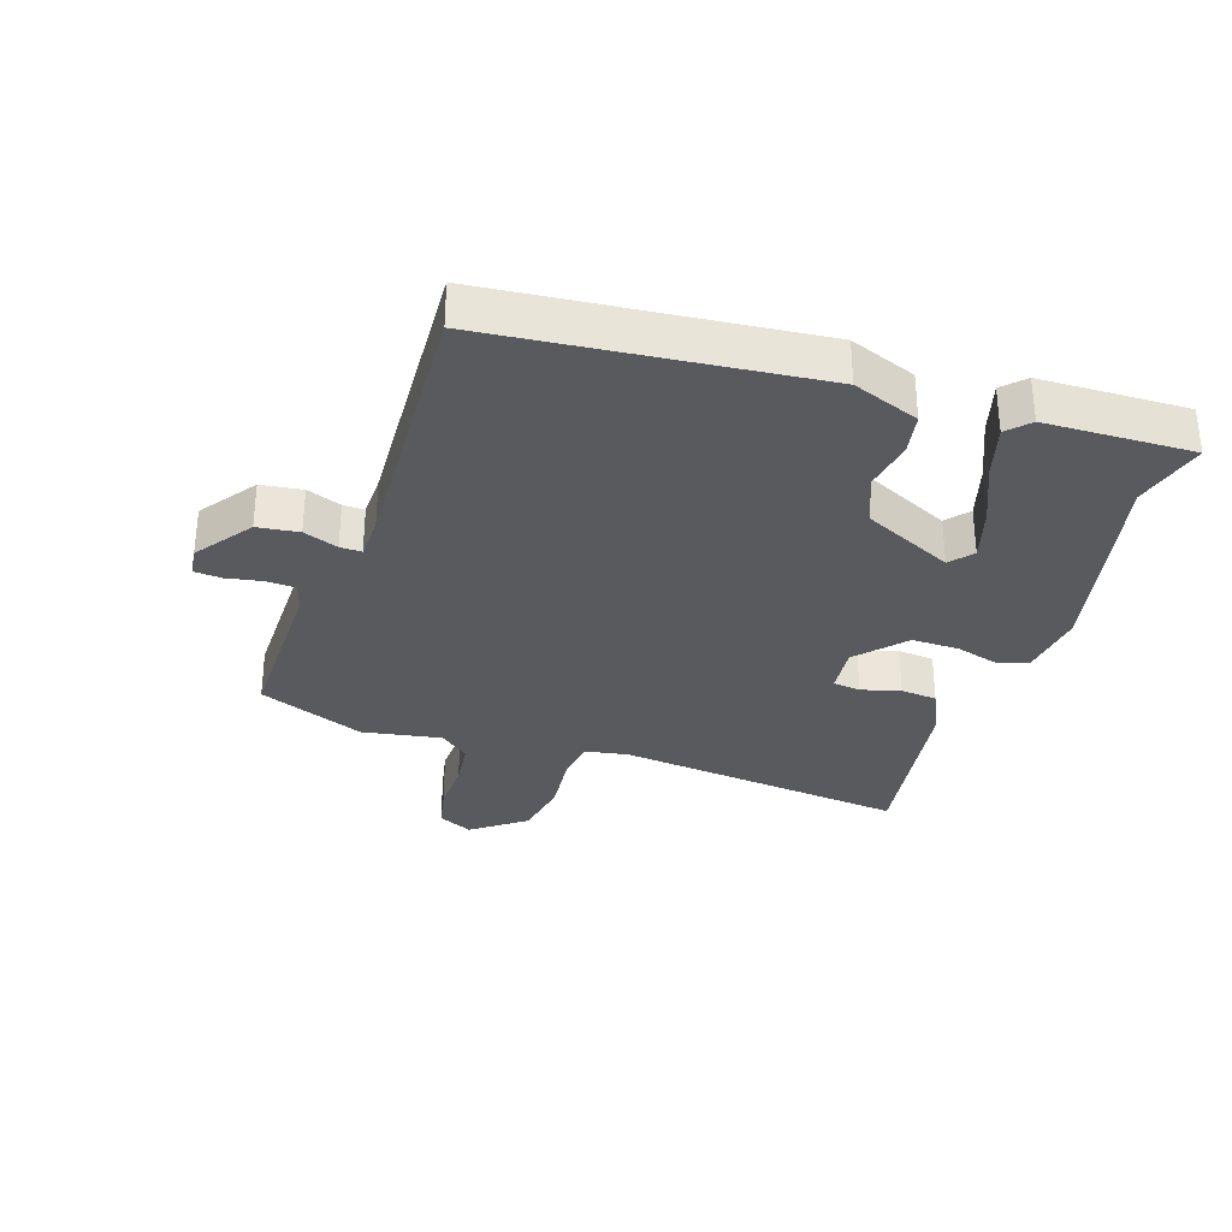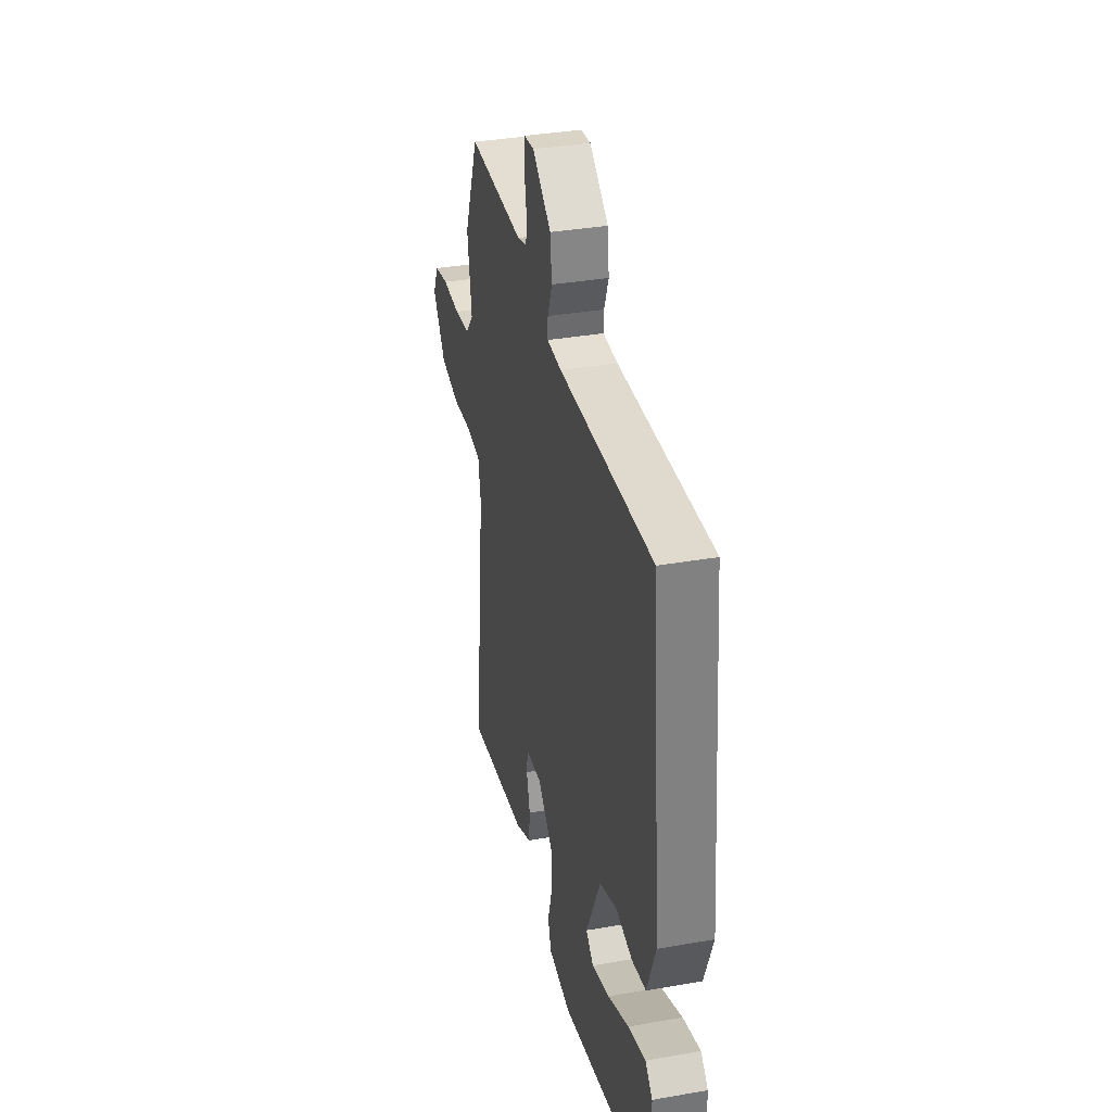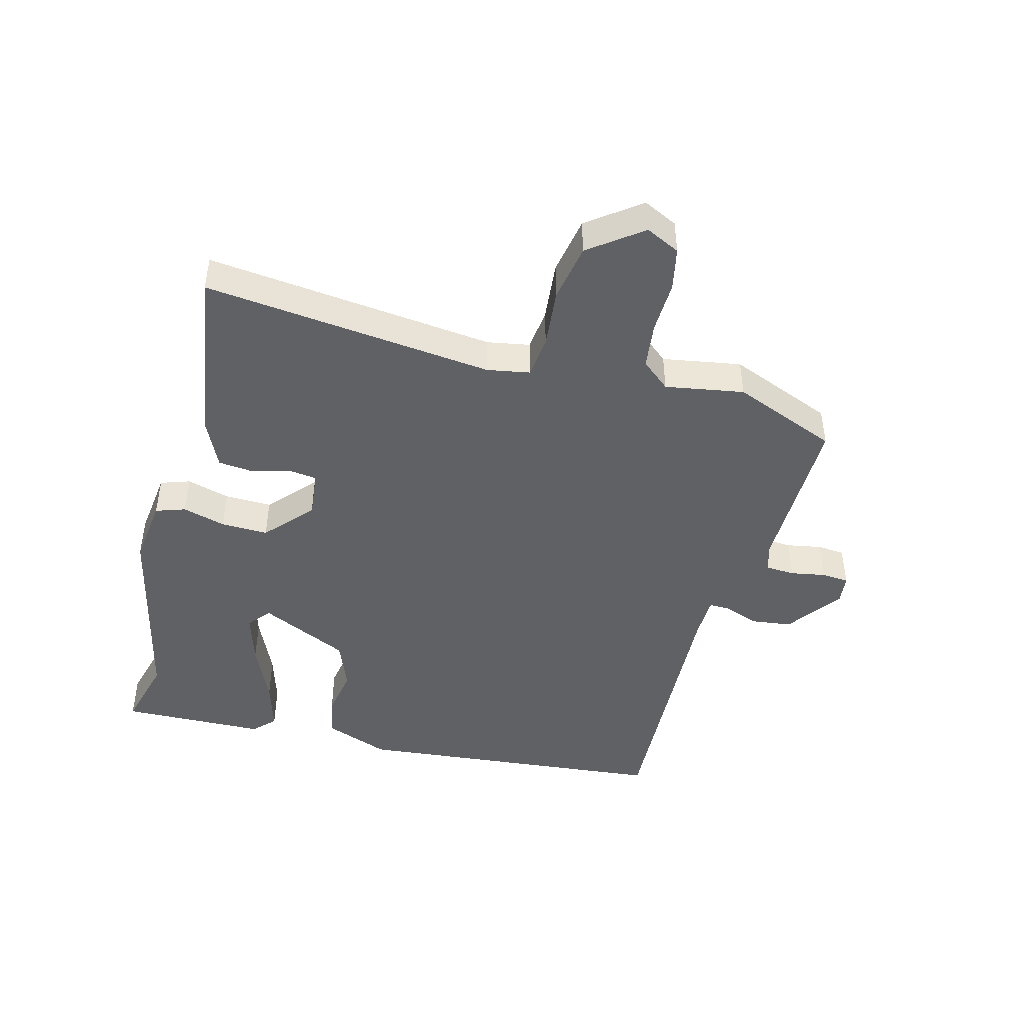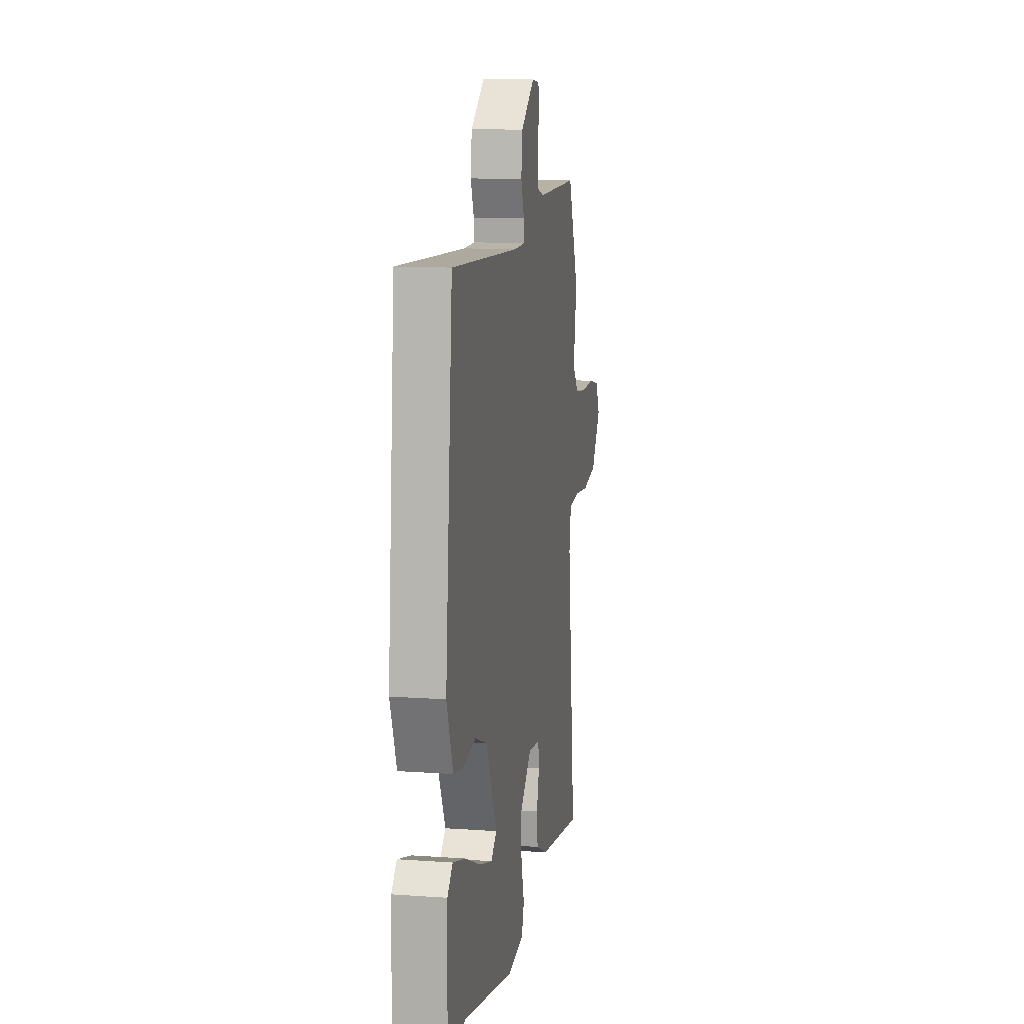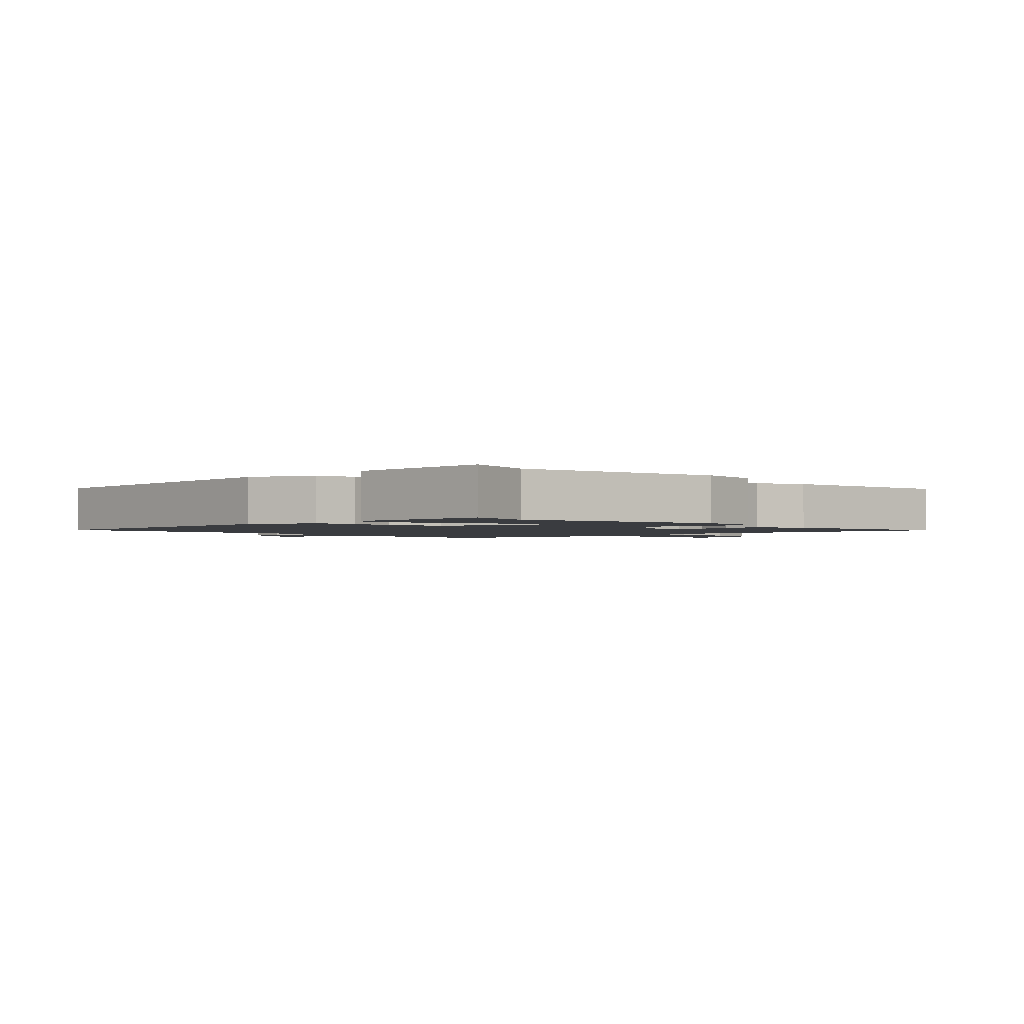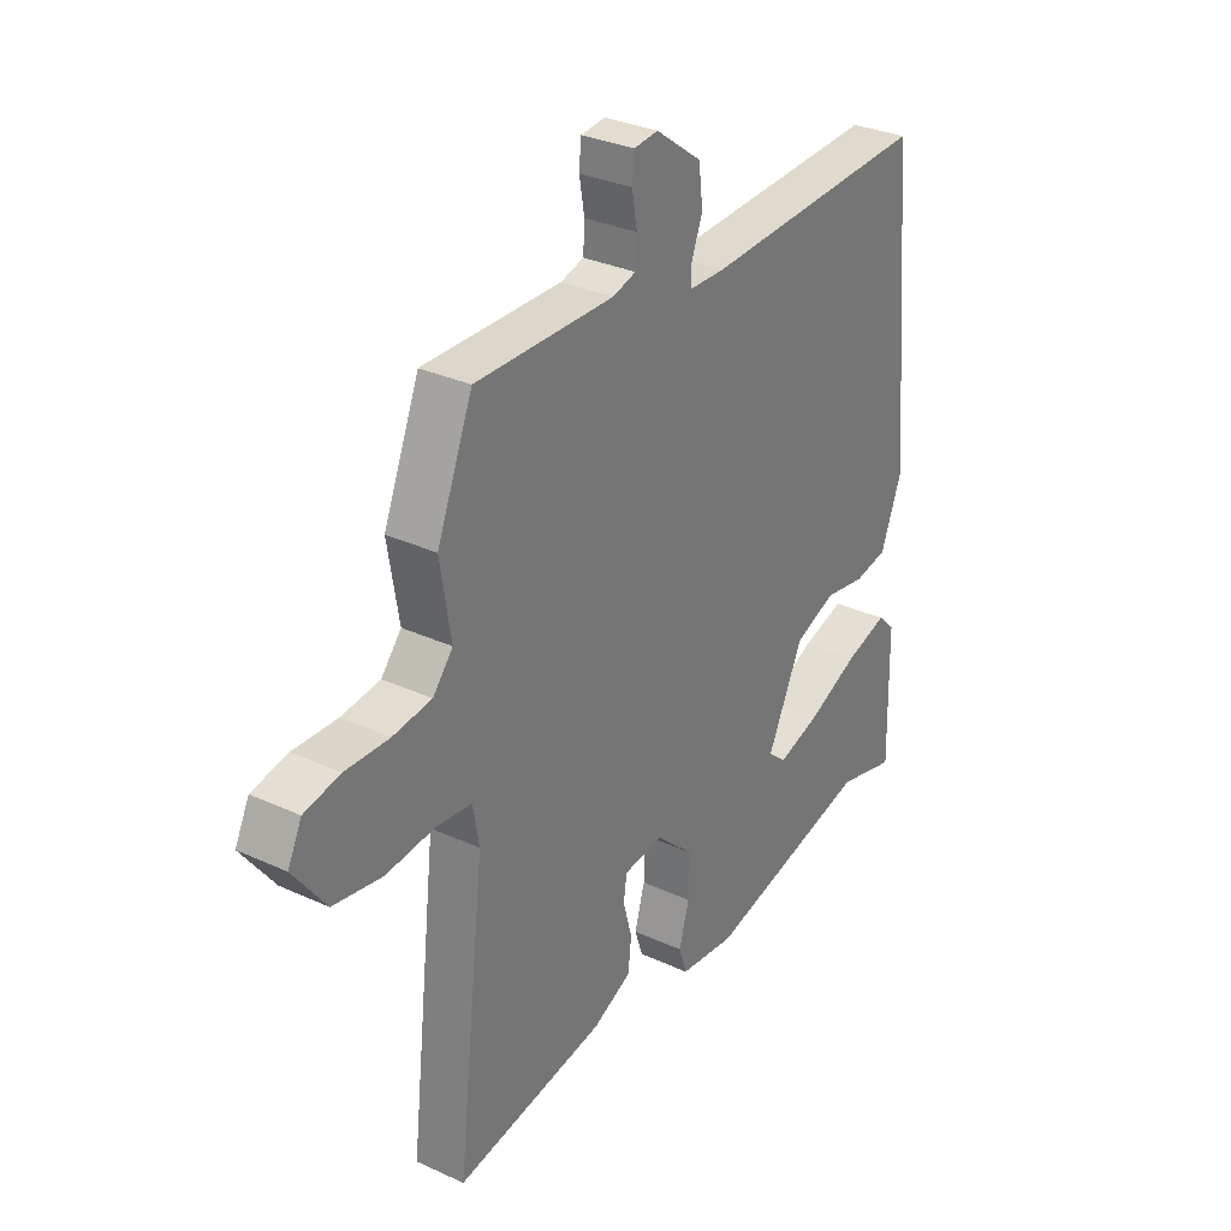
<metadata>
{"format":"obj","ext":"obj","renderer":"f3d","projection":"perspective","resolution":1024,"background":"white","views":[{"elev":-31.7,"azim":72.0,"up":"+Y"},{"elev":35.2,"azim":76.9,"up":"+Z"},{"elev":-45.4,"azim":-104.5,"up":"+Y"},{"elev":11.5,"azim":99.8,"up":"+Z"},{"elev":-1.8,"azim":133.8,"up":"+Y"},{"elev":31.2,"azim":-56.7,"up":"+Z"}]}
</metadata>
<code>
v 0.509 0.07 -0.502
v 0.393 0.07 -0.471
v 0.066 0.07 -0.543
v -0.042 0.07 -0.529
v -0.058 0.07 -0.481
v -0.038 0.07 -0.412
v -0.036 0.07 -0.336
v -0.111 0.07 -0.268
v -0.188 0.07 -0.276
v -0.194 0.07 -0.32
v -0.177 0.07 -0.382
v -0.183 0.07 -0.44
v -0.259 0.07 -0.475
v -0.55 0.07 -0.519
v -0.496 0.07 -0.052
v -0.508 0.07 0.017
v -0.576 0.07 0.025
v -0.672 0.07 0.016
v -0.766 0.07 0.033
v -0.829 0.07 0.118
v -0.802 0.07 0.173
v -0.733 0.07 0.187
v -0.648 0.07 0.184
v -0.573 0.07 0.193
v -0.534 0.07 0.239
v -0.555 0.07 0.366
v -0.486 0.07 0.535
v -0.218 0.07 0.531
v -0.173 0.07 0.544
v -0.17 0.07 0.591
v -0.18 0.07 0.648
v -0.176 0.07 0.692
v -0.129 0.07 0.697
v -0.04 0.07 0.632
v -0.032 0.07 0.566
v -0.053 0.07 0.511
v -0.054 0.07 0.477
v 0.015 0.07 0.475
v 0.457 0.07 0.494
v 0.504 0.07 -0.017
v 0.463 0.07 -0.123
v 0.397 0.07 -0.135
v 0.317 0.07 -0.121
v 0.237 0.07 -0.152
v 0.168 0.07 -0.296
v 0.204 0.07 -0.326
v 0.288 0.07 -0.301
v 0.387 0.07 -0.258
v 0.47 0.07 -0.234
v 0.504 0.07 -0.267
v 0.509 0 -0.502
v 0.393 0 -0.471
v 0.066 0 -0.543
v -0.042 0 -0.529
v -0.058 0 -0.481
v -0.038 0 -0.412
v -0.036 0 -0.336
v -0.111 0 -0.268
v -0.188 0 -0.276
v -0.194 0 -0.32
v -0.177 0 -0.382
v -0.183 0 -0.44
v -0.259 0 -0.475
v -0.55 0 -0.519
v -0.496 0 -0.052
v -0.508 0 0.017
v -0.576 0 0.025
v -0.672 0 0.016
v -0.766 0 0.033
v -0.829 0 0.118
v -0.802 0 0.173
v -0.733 0 0.187
v -0.648 0 0.184
v -0.573 0 0.193
v -0.534 0 0.239
v -0.555 0 0.366
v -0.486 0 0.535
v -0.218 0 0.531
v -0.173 0 0.544
v -0.17 0 0.591
v -0.18 0 0.648
v -0.176 0 0.692
v -0.129 0 0.697
v -0.04 0 0.632
v -0.032 0 0.566
v -0.053 0 0.511
v -0.054 0 0.477
v 0.015 0 0.475
v 0.457 0 0.494
v 0.504 0 -0.017
v 0.463 0 -0.123
v 0.397 0 -0.135
v 0.317 0 -0.121
v 0.237 0 -0.152
v 0.168 0 -0.296
v 0.204 0 -0.326
v 0.288 0 -0.301
v 0.387 0 -0.258
v 0.47 0 -0.234
v 0.504 0 -0.267
f 50 1 2
f 49 50 2
f 48 49 2
f 47 48 2
f 4 5 6
f 3 4 6
f 2 3 6
f 47 2 6
f 46 47 6
f 45 46 6 7
f 44 45 7 8
f 43 44 8 9
f 41 42 43
f 40 41 43
f 39 40 43
f 38 39 43
f 37 38 43 9
f 36 37 9
f 34 35 36
f 33 34 36
f 32 33 36
f 31 32 36
f 30 31 36
f 29 30 36 9
f 28 29 9 10
f 27 28 10
f 26 27 10
f 25 26 10
f 11 12 13
f 10 11 13
f 25 10 13
f 24 25 13
f 21 22 23
f 20 21 23
f 19 20 23
f 18 19 23
f 17 18 23
f 16 17 23 24
f 13 14 15
f 13 15 16
f 13 16 24
f 52 51 100
f 52 100 99
f 52 99 98
f 52 98 97
f 56 55 54
f 56 54 53
f 56 53 52
f 56 52 97
f 56 97 96
f 57 56 96 95
f 58 57 95 94
f 59 58 94 93
f 93 92 91
f 93 91 90
f 93 90 89
f 93 89 88
f 59 93 88 87
f 59 87 86
f 86 85 84
f 86 84 83
f 86 83 82
f 86 82 81
f 86 81 80
f 59 86 80 79
f 60 59 79 78
f 60 78 77
f 60 77 76
f 60 76 75
f 63 62 61
f 63 61 60
f 63 60 75
f 63 75 74
f 73 72 71
f 73 71 70
f 73 70 69
f 73 69 68
f 73 68 67
f 74 73 67 66
f 65 64 63
f 66 65 63
f 74 66 63
f 1 51 52 2
f 2 52 53 3
f 3 53 54 4
f 4 54 55 5
f 5 55 56 6
f 6 56 57 7
f 7 57 58 8
f 8 58 59 9
f 9 59 60 10
f 10 60 61 11
f 11 61 62 12
f 12 62 63 13
f 13 63 64 14
f 14 64 65 15
f 15 65 66 16
f 16 66 67 17
f 17 67 68 18
f 18 68 69 19
f 19 69 70 20
f 20 70 71 21
f 21 71 72 22
f 22 72 73 23
f 23 73 74 24
f 24 74 75 25
f 25 75 76 26
f 26 76 77 27
f 27 77 78 28
f 28 78 79 29
f 29 79 80 30
f 30 80 81 31
f 31 81 82 32
f 32 82 83 33
f 33 83 84 34
f 34 84 85 35
f 35 85 86 36
f 36 86 87 37
f 37 87 88 38
f 38 88 89 39
f 39 89 90 40
f 40 90 91 41
f 41 91 92 42
f 42 92 93 43
f 43 93 94 44
f 44 94 95 45
f 45 95 96 46
f 46 96 97 47
f 47 97 98 48
f 48 98 99 49
f 49 99 100 50
f 50 100 51 1

</code>
